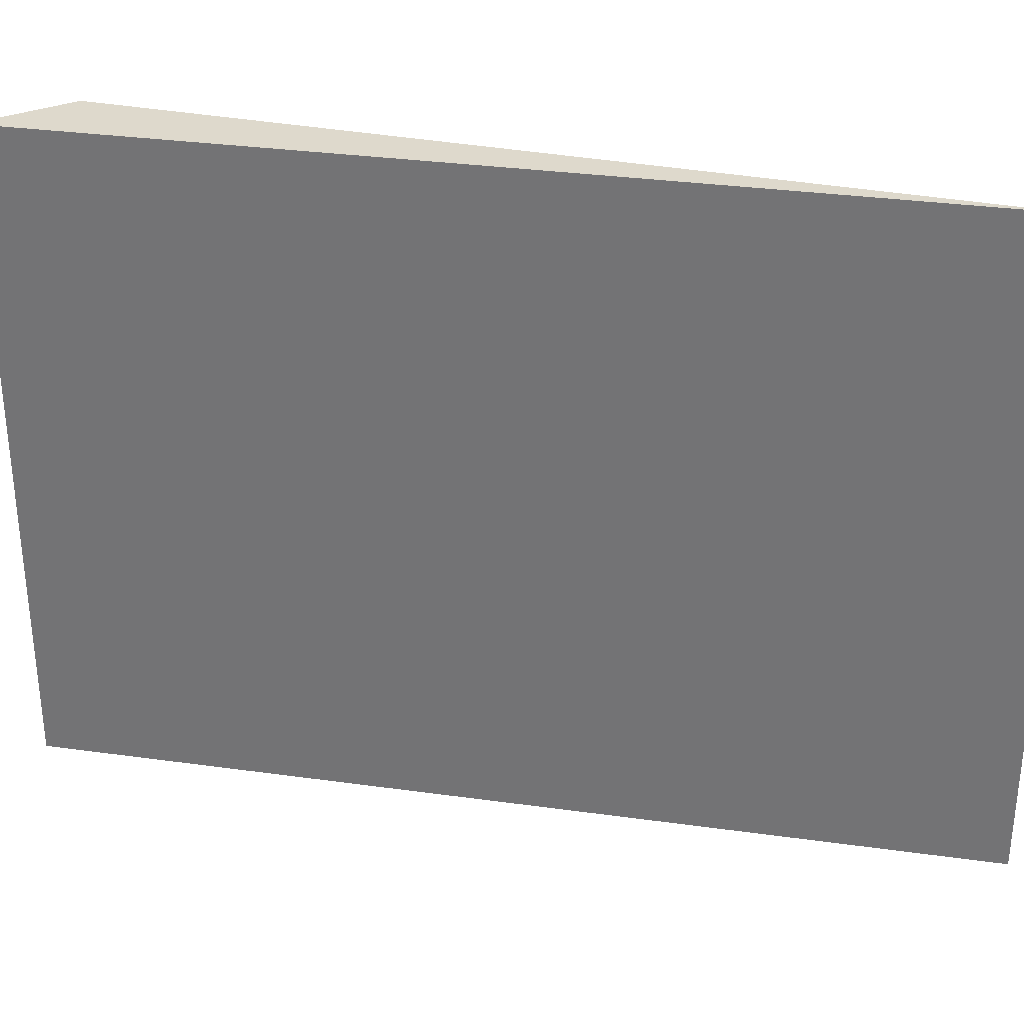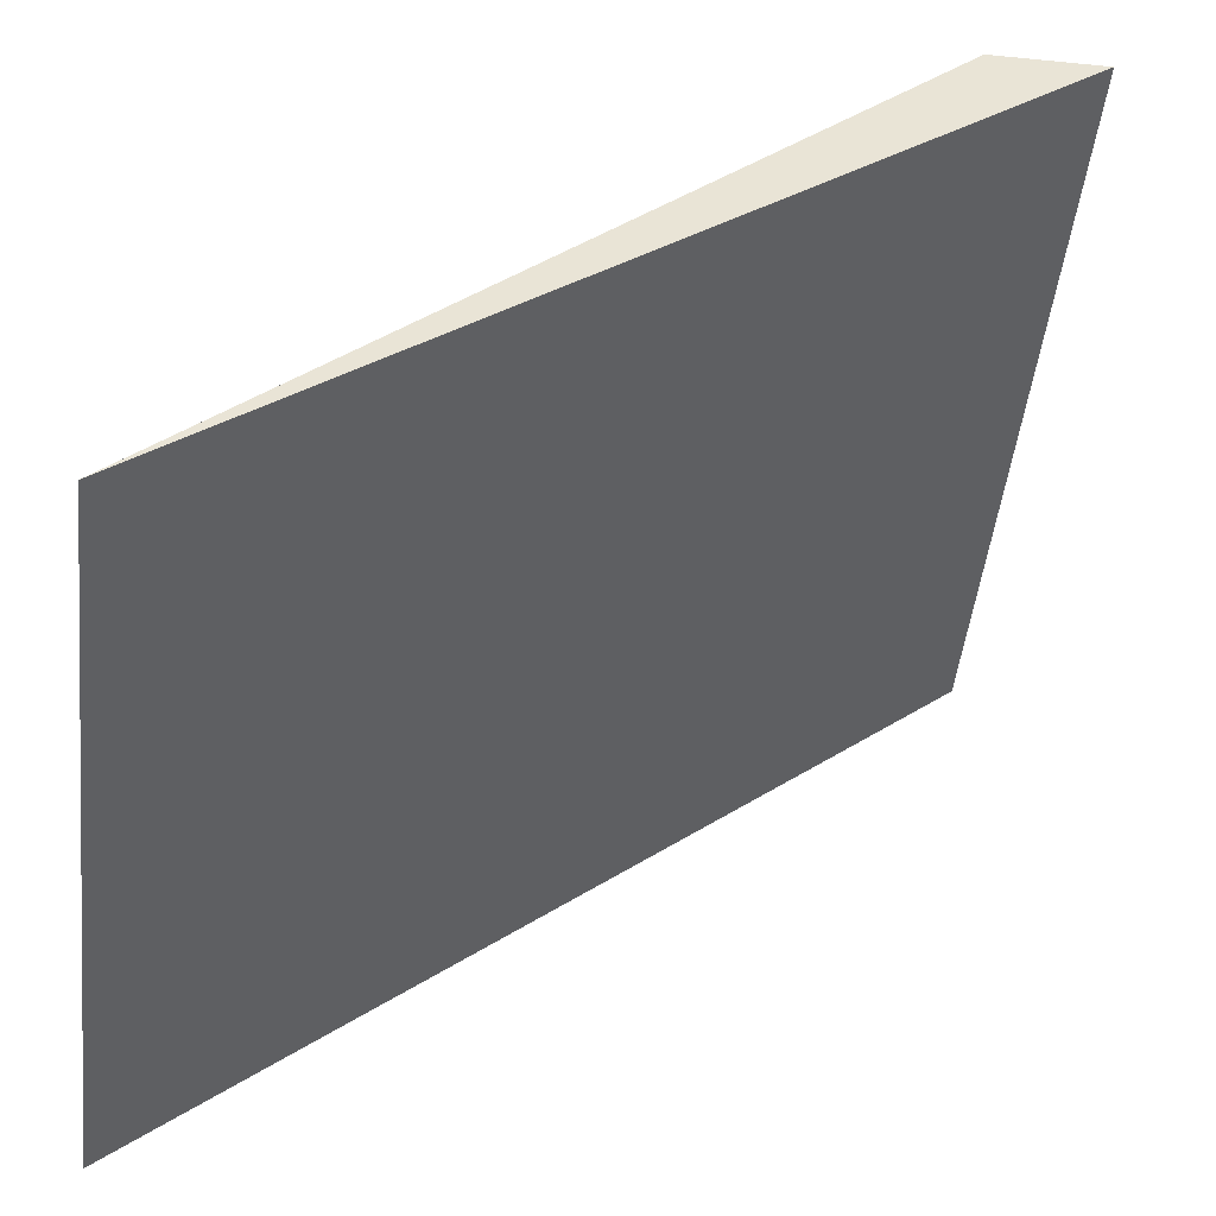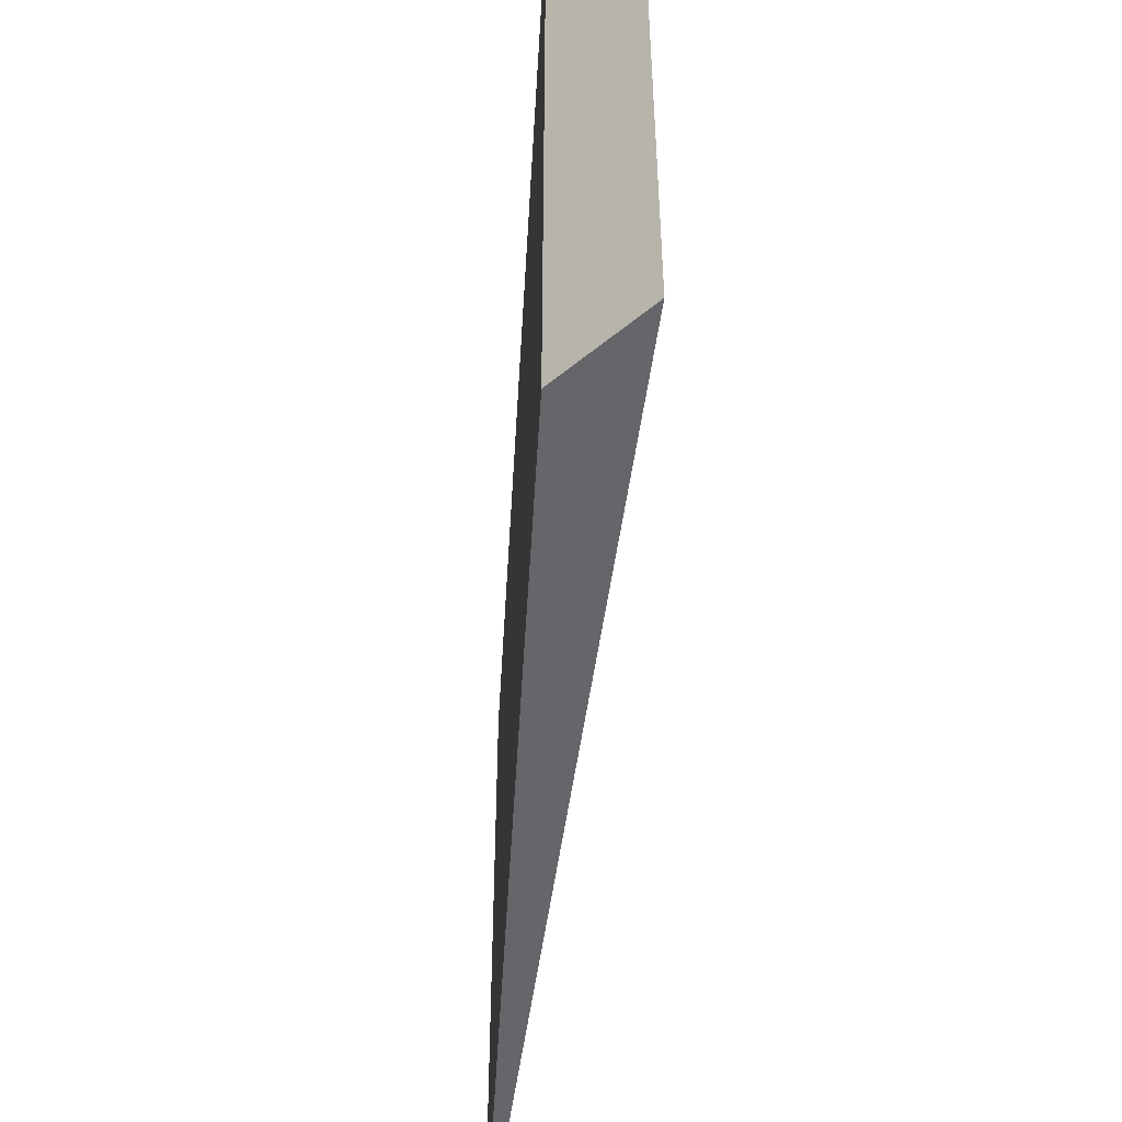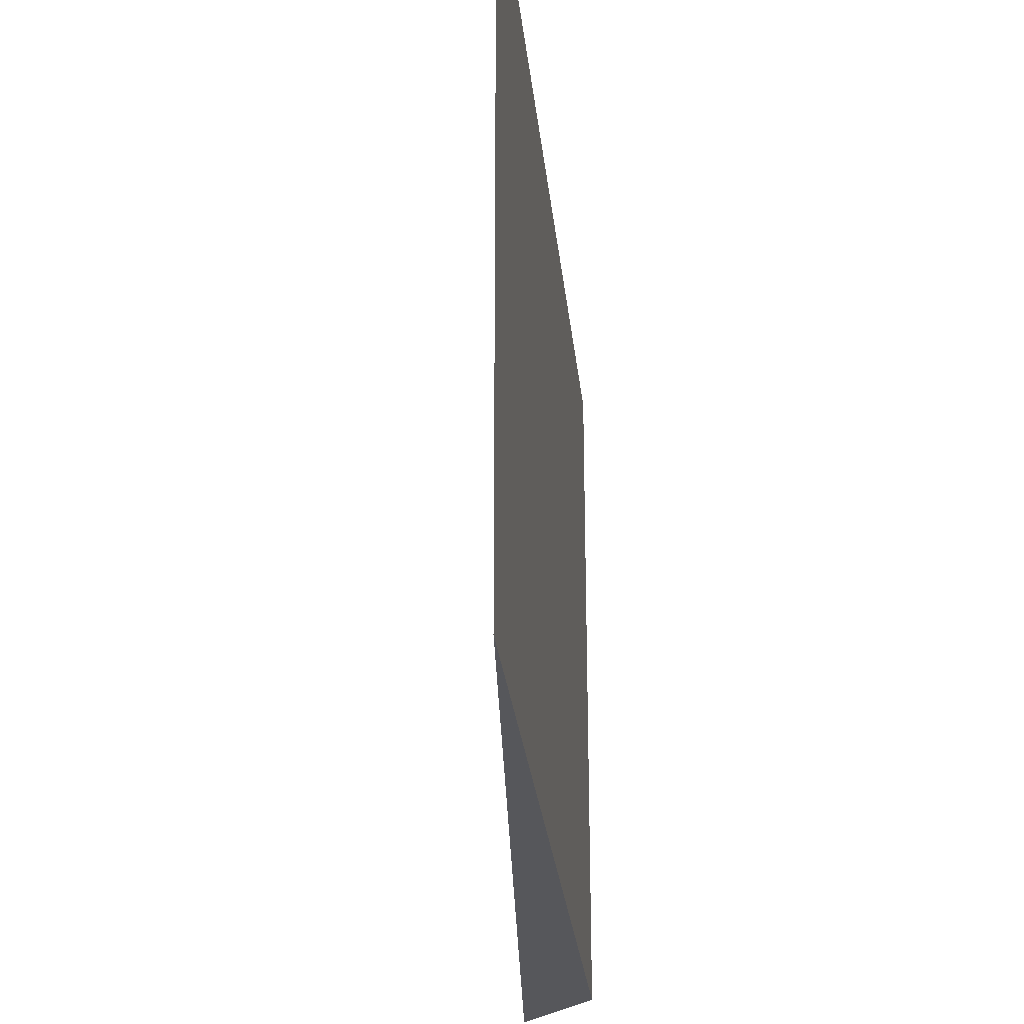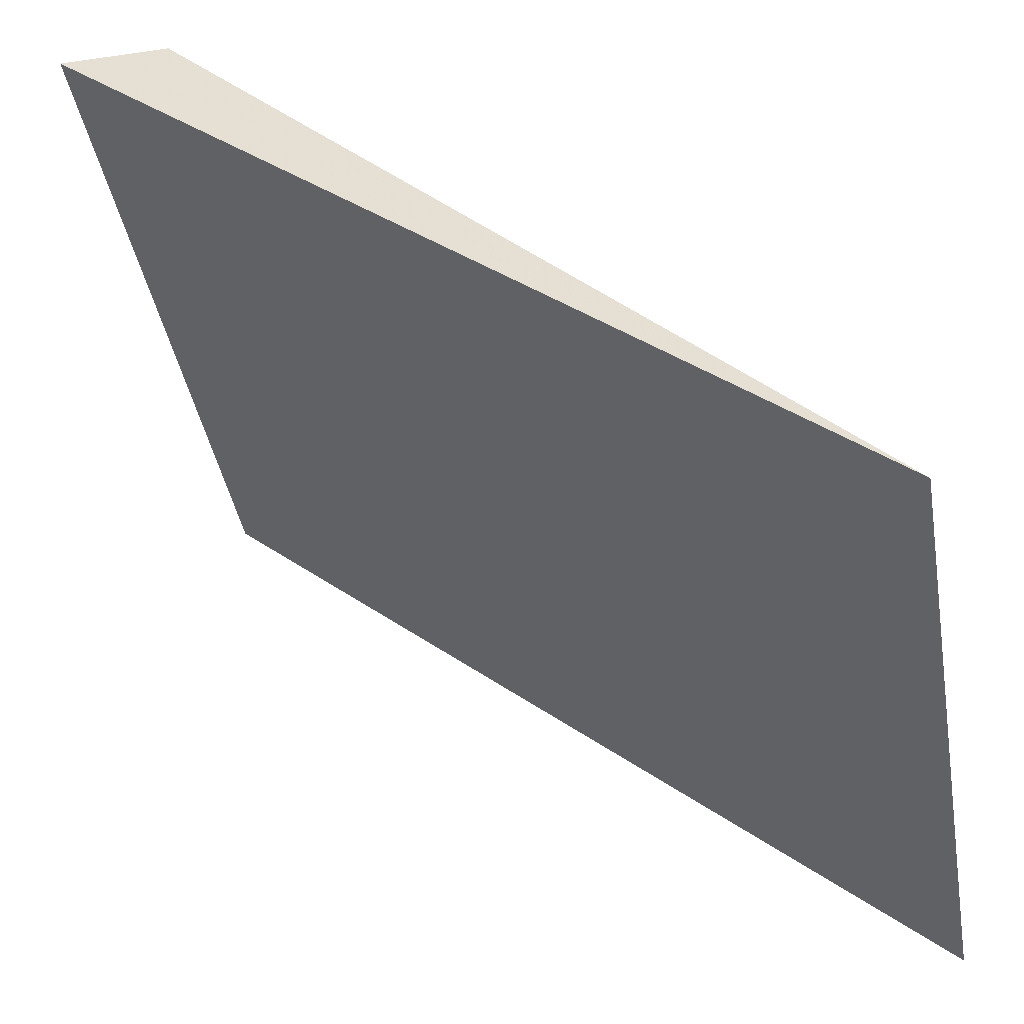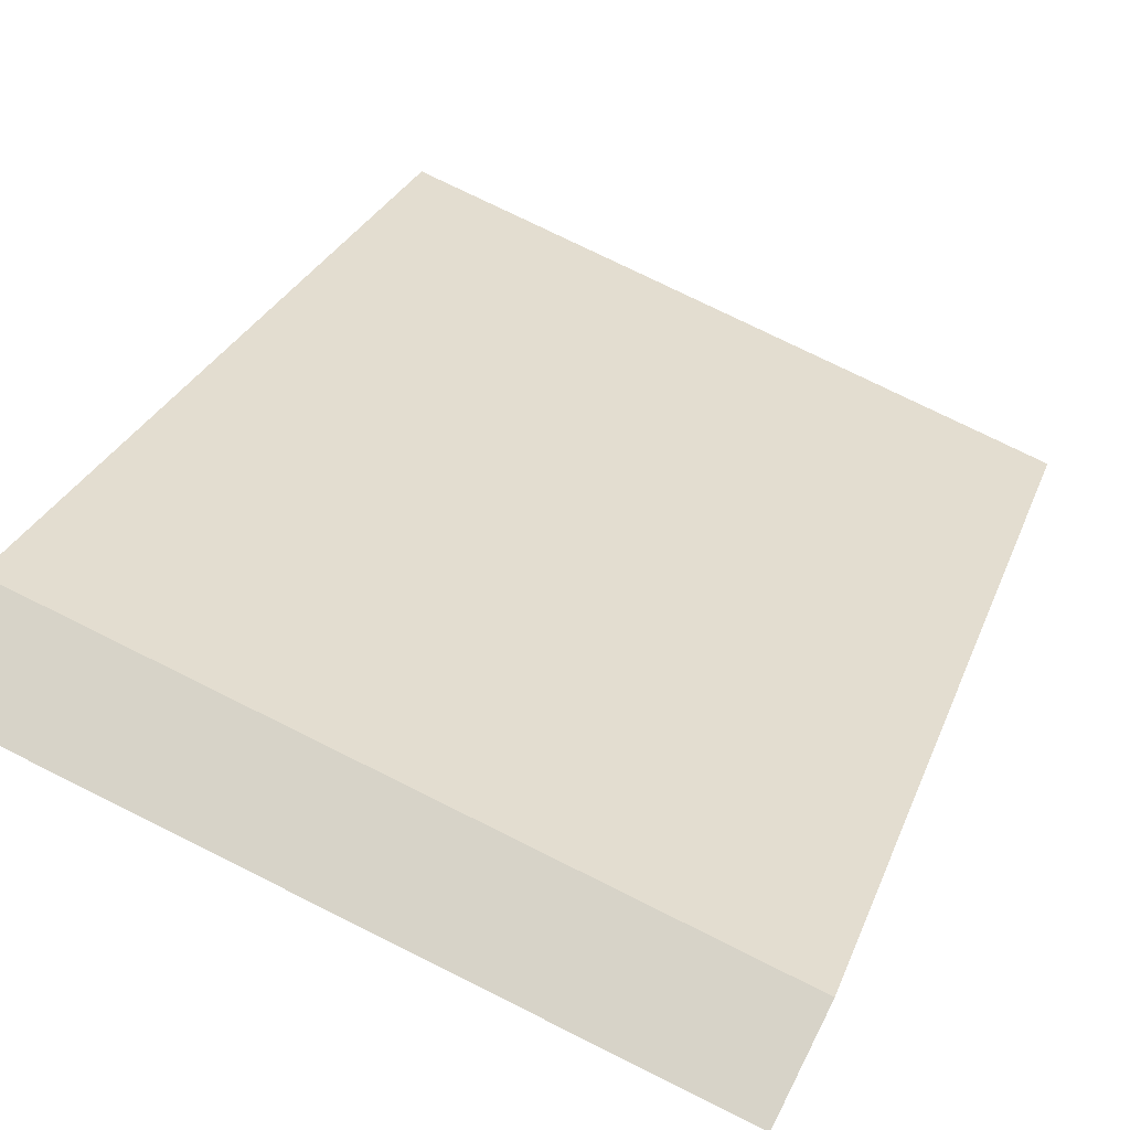
<metadata>
{"format":"obj","ext":"obj","renderer":"f3d","projection":"perspective","resolution":1024,"background":"white","views":[{"elev":32.2,"azim":-29.6,"up":"+Z"},{"elev":-48.8,"azim":173.6,"up":"+Y"},{"elev":-51.8,"azim":-138.3,"up":"+Z"},{"elev":-27.1,"azim":51.0,"up":"+Z"},{"elev":-41.0,"azim":9.9,"up":"+Y"},{"elev":76.1,"azim":-63.6,"up":"+Y"}]}
</metadata>
<code>
o 3297
v 2162 1906 9.3
v 2162 1906 9.3
v 2162 1906 9.3
v 2162 1906 9.365
v 2162 1906 9.365
v 2162 1906 9.365
v 2162 1906 9.3
v 2162 1906 9.365
v 2162 1906 9.365
v 2162 1906 9.365
v 2162 1906 9.3
v 2162 1906 9.365
v 2162 1906 9.365
v 2162 1906 9.3
v 2162 1906 9.3
v 2162 1906 9.365
v 2162 1906 9.3
v 2162 1906 9.365
v 2162 1906 9.3
v 2162 1906 9.3
f 1 2 3
f 4 5 6
f 7 8 9
f 7 10 8
f 11 9 12
f 13 14 15
f 16 15 17
f 18 19 20

</code>
